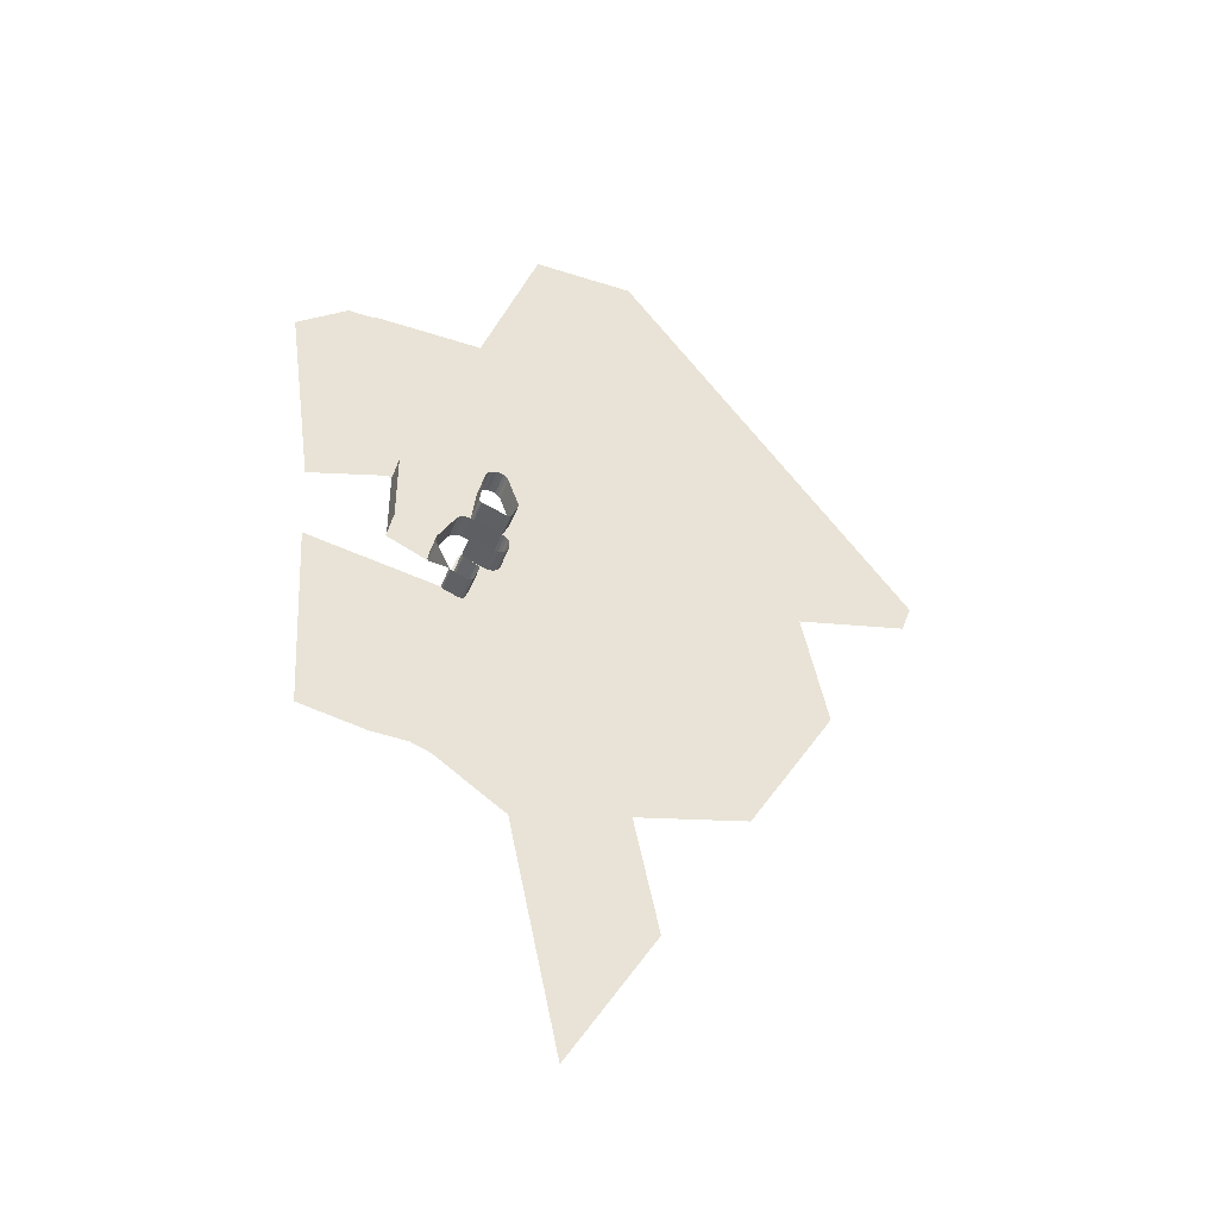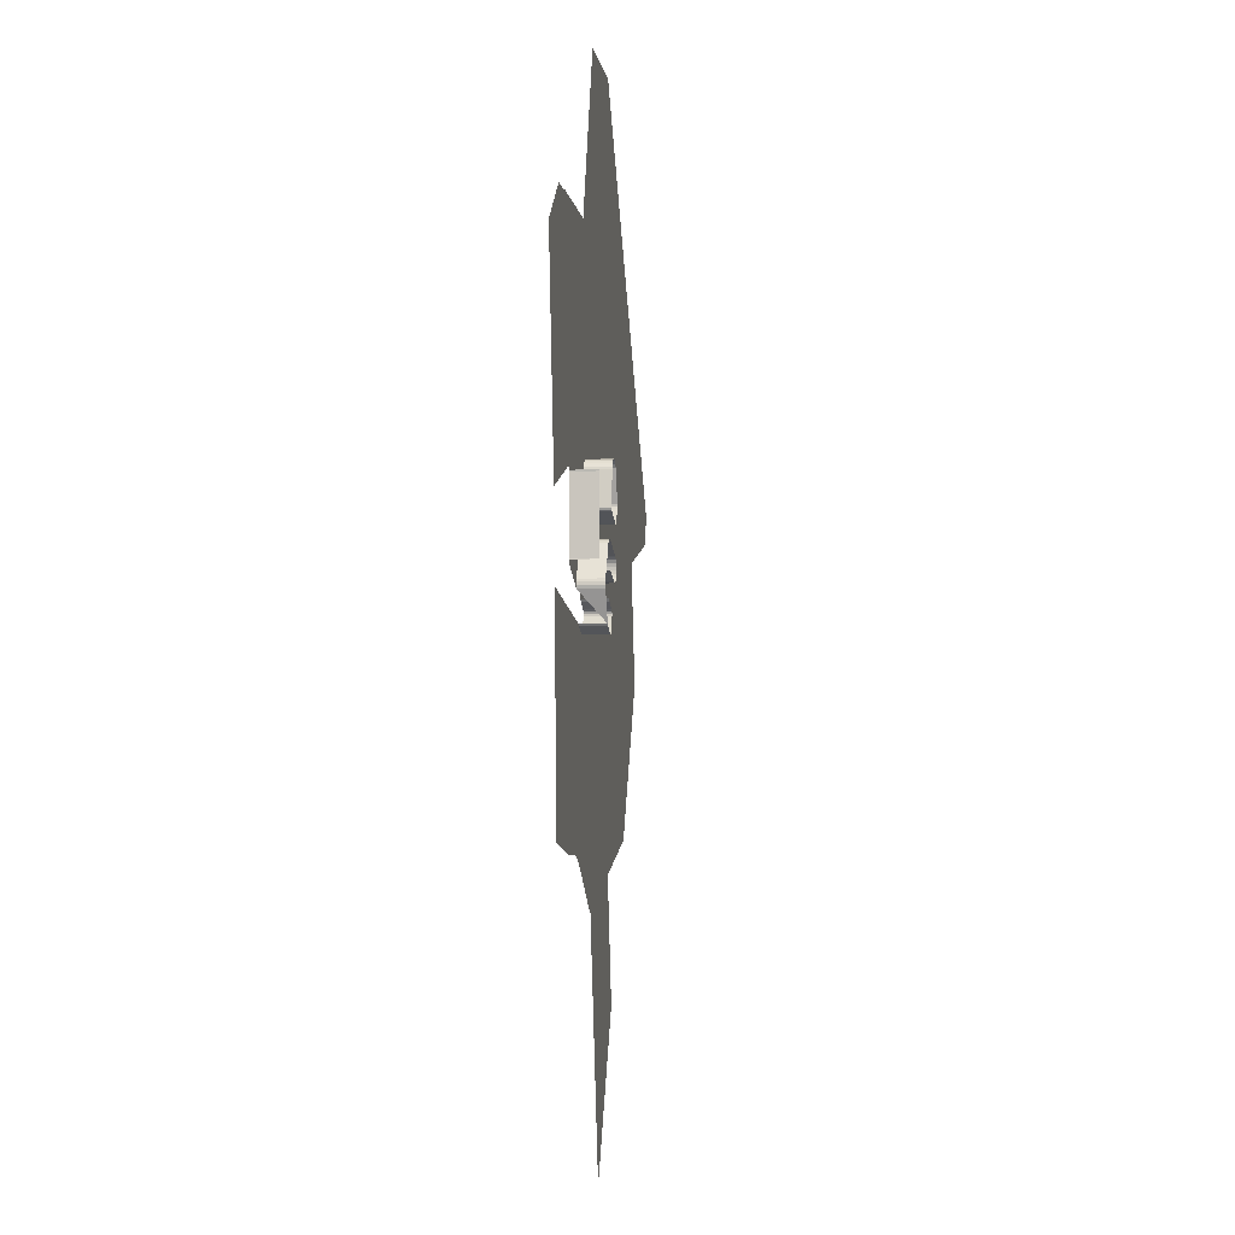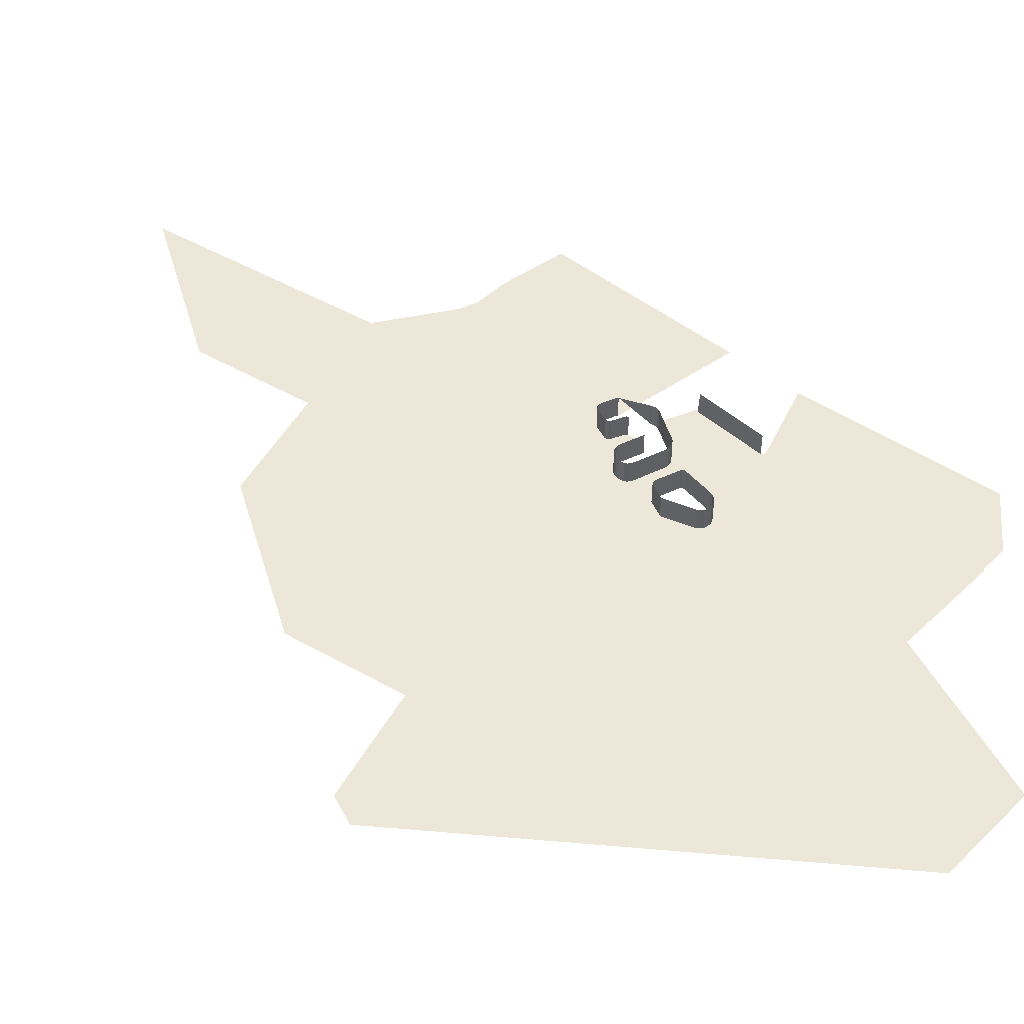
<metadata>
{"format":"obj","ext":"obj","renderer":"f3d","projection":"perspective","resolution":1024,"background":"white","views":[{"elev":-45.3,"azim":-20.4,"up":"+Y"},{"elev":-3.5,"azim":-82.5,"up":"+Y"},{"elev":50.1,"azim":133.3,"up":"+Z"}]}
</metadata>
<code>
o LM_F_FL5f_Playfield
v -178.3 -32.14 1.725e-06
v -95.88 109.7 1.294e-06
v -225 197.2 8.627e-07
v -225.6 196.6 8.627e-07
v -178.3 -32.14 1.725e-06
v -225 197.2 8.627e-07
v -95.88 109.7 1.294e-06
v -119.2 224.3 8.627e-07
v -225 197.2 8.627e-07
v -226.9 196.6 8.627e-07
v -274.9 424.5 -0
v -227.3 196.8 8.627e-07
v -225.9 197 8.627e-07
v -274.9 424.5 -0
v -226.9 196.6 8.627e-07
v -225.6 196.6 8.627e-07
v -272.9 425.3 -0
v -225.9 197 8.627e-07
v -225 197.2 8.627e-07
v -272.9 425.3 -0
v -225.6 196.6 8.627e-07
v -142.6 339 4.314e-07
v -225 197.2 8.627e-07
v -119.2 224.3 8.627e-07
v -407.7 259.7 -1.725e-06
v -344.6 248.2 -0
v -292.3 430.3 -0
v -290.5 239.5 -0
v -227.3 196.8 8.627e-07
v -274.9 424.5 -0
v -344.6 248.2 -0
v -310.5 247.3 -0
v -292.3 430.3 -0
v -290.5 239.5 -0
v -274.9 424.5 -0
v -291.2 240.2 -0
v -301.4 243.9 -0
v -277.1 424.5 -0
v -303 244.4 -0
v -310.5 247.3 -0
v -303 244.4 -0
v -277.1 424.5 -0
v -300.4 243.9 -0
v -301.4 243.9 -0
v -300.4 243.9 -0
v -274.9 424.5 -0
v -142.6 339 4.314e-07
v -119.2 224.3 8.627e-07
v -13.43 251.5 8.627e-07
v -225 197.2 8.627e-07
v -142.6 339 4.314e-07
v -271.7 426.5 -0
v -418.4 453.4 -3.451e-06
v -407.7 259.7 -1.725e-06
v -292.3 430.3 -0
v -225.9 197 8.627e-07
v -272.9 425.3 -0
v -274.9 424.5 -0
v -225 197.2 8.627e-07
v -271.7 426.5 -0
v -272.9 425.3 -0
v -274.9 424.5 23.53
v -277.1 424.5 23.53
v -277.1 424.5 -0
v -277.1 424.5 23.53
v -292.3 430.3 23.53
v -292.3 430.3 -0
v -272.9 425.3 23.53
v -274.9 424.5 23.53
v -274.9 424.5 -0
v -292.3 430.3 23.53
v -293.4 431.8 23.53
v -293.4 431.8 -0
v -271.7 426.5 23.53
v -272.9 425.3 23.53
v -272.9 425.3 -0
v -267 439.8 23.53
v -271.7 426.5 23.53
v -271.7 426.5 -0
v -277.1 424.5 -0
v -277.1 424.5 23.53
v -292.3 430.3 -0
v -60.11 480.8 -0
v -13.43 251.5 8.627e-07
v -274.9 424.5 -0
v -292.3 430.3 -0
v -272.9 425.3 -0
v -271.7 426.5 -0
v -271.7 426.5 23.53
v -272.9 425.3 -0
v -418.4 453.4 -3.451e-06
v -292.3 430.3 -0
v -293.4 431.8 -0
v -293.4 431.8 23.53
v -306.2 459.3 23.53
v -306.2 459.3 -0
v -266.9 441.8 23.53
v -267 439.8 23.53
v -267 439.8 -0
v -267.6 443.6 23.53
v -266.9 441.8 23.53
v -266.9 441.8 -0
v -269.6 444.9 23.53
v -267.6 443.6 23.53
v -267.6 443.6 -0
v -281.7 450.6 23.53
v -269.6 444.9 23.53
v -269.6 444.9 -0
v -267 439.8 -0
v -267 439.8 23.53
v -271.7 426.5 -0
v -283.3 452.6 23.53
v -281.7 450.6 23.53
v -281.7 450.6 -0
v -306.2 459.3 23.53
v -307 462.2 23.53
v -307 462.2 -0
v -142.6 339 4.314e-07
v -165.9 453.6 -0
v -271.7 426.5 -0
v -307 462.2 23.53
v -306.8 465.2 23.53
v -306.8 465.2 -0
v -266.9 441.8 -0
v -266.9 441.8 23.53
v -267 439.8 -0
v -267.6 443.6 -0
v -267.6 443.6 23.53
v -266.9 441.8 -0
v -306.8 465.2 23.53
v -306 467.5 23.53
v -306 467.5 -0
v -269.6 444.9 -0
v -269.6 444.9 23.53
v -267.6 443.6 -0
v -281.7 450.6 -0
v -281.7 450.6 23.53
v -269.6 444.9 -0
v -283.3 452.6 -0
v -283.3 452.6 23.53
v -281.7 450.6 -0
v -306.2 459.3 -0
v -306.2 459.3 23.53
v -307 462.2 -0
v -307 462.2 -0
v -307 462.2 23.53
v -306.8 465.2 -0
v -345 480 3.451e-06
v -345 480 23.53
v -345.2 478.9 3.451e-06
v -306.8 465.2 -0
v -306.8 465.2 23.53
v -306 467.5 -0
v -13.43 251.5 8.627e-07
v 69.03 393.3 4.314e-07
v -60.11 480.8 -0
v -284.4 458 -0
v -281.7 450.6 -0
v -269.6 444.9 -0
v -284.2 455.1 -0
v -283.3 452.6 -0
v -267 439.8 -0
v -271.7 426.5 -0
v -243.7 470.8 -0
v -346.6 476.9 3.451e-06
v -306.2 459.3 -0
v -307 462.2 -0
v -346.6 476.9 3.451e-06
v -307 462.2 -0
v -345.8 477.8 3.451e-06
v -345.8 477.8 3.451e-06
v -307 462.2 -0
v -306.8 465.2 -0
v -345.8 477.8 3.451e-06
v -306.8 465.2 -0
v -345.2 478.9 3.451e-06
v -247.8 468.1 -0
v -266.9 441.8 -0
v -267 439.8 -0
v -345.2 478.9 3.451e-06
v -306.8 465.2 -0
v -306 467.5 -0
v -345.2 478.9 3.451e-06
v -306 467.5 -0
v -345 480 3.451e-06
v -253.4 468 23.53
v -255.8 468.6 23.53
v -255.8 468.6 -0
v -250.7 467.7 -0
v -267.6 443.6 -0
v -274.4 475.3 23.53
v -277.1 476 23.53
v -277.1 476 -0
v -255.8 468.6 23.53
v -274.4 475.3 23.53
v -274.4 475.3 -0
v -250.7 467.7 23.53
v -253.4 468 23.53
v -253.4 468 -0
v -255.8 468.6 -0
v -247.8 468.1 23.53
v -250.7 467.7 23.53
v -250.7 467.7 -0
v -245.9 469.1 23.53
v -247.8 468.1 23.53
v -247.8 468.1 -0
v -345 548.9 23.53
v -345 480 23.53
v -345 480 3.451e-06
v -306 467.5 -0
v -306 467.5 23.53
v -288.9 497.4 -0
v -243.7 470.8 23.53
v -245.9 469.1 23.53
v -245.9 469.1 -0
v -306 467.5 23.53
v -288.9 497.4 23.53
v -288.9 497.4 -0
v -241.9 473.1 23.53
v -243.7 470.8 23.53
v -243.7 470.8 -0
v -271.7 426.5 -0
v -241.9 473.1 -0
v -243.7 470.8 -0
v -253.4 468 -0
v -253.4 468 23.53
v -255.8 468.6 -0
v -255.8 468.6 -0
v -255.8 468.6 23.53
v -274.4 475.3 -0
v -240.9 475.8 23.53
v -241.9 473.1 23.53
v -241.9 473.1 -0
v -253.4 468 -0
v -274.4 475.3 -0
v -274.4 475.3 23.53
v -277.1 476 -0
v -250.7 467.7 -0
v -245.9 469.1 -0
v -247.8 468.1 -0
v -247.8 468.1 23.53
v -250.7 467.7 -0
v -165.9 453.6 -0
v -274.4 475.3 -0
v -280.3 473.4 -0
v -245.9 469.1 -0
v -245.9 469.1 23.53
v -247.8 468.1 -0
v -284.4 458 -0
v -255.8 468.6 -0
v -274.4 475.3 -0
v -240.5 479.1 23.53
v -240.9 475.8 23.53
v -240.9 475.8 -0
v -60.11 480.8 -0
v -243.7 470.8 -0
v -243.7 470.8 23.53
v -245.9 469.1 -0
v -240.6 481.9 23.53
v -240.5 479.1 23.53
v -240.5 479.1 -0
v -241.9 473.1 -0
v -241.9 473.1 23.53
v -243.7 470.8 -0
v -279.1 475 -0
v -241.3 484.7 23.53
v -240.6 481.9 23.53
v -240.6 481.9 -0
v -277.1 476 -0
v -288.9 497.4 23.53
v -286.1 499.6 23.53
v -286.1 499.6 -0
v -240.9 475.8 -0
v -240.9 475.8 23.53
v -241.9 473.1 -0
v -242.8 487.4 23.53
v -241.3 484.7 23.53
v -241.3 484.7 -0
v -286.1 499.6 23.53
v -283.1 500.8 23.53
v -283.1 500.8 -0
v -345 480 3.451e-06
v -306 467.5 -0
v -345 548.9 3.451e-06
v -245.1 489.2 23.53
v -242.8 487.4 23.53
v -242.8 487.4 -0
v -283.1 500.8 23.53
v -279.8 501 23.53
v -279.8 501 -0
v -248 490.6 23.53
v -245.1 489.2 23.53
v -245.1 489.2 -0
v -240.5 479.1 -0
v -240.5 479.1 23.53
v -240.9 475.8 -0
v -279.8 501 23.53
v -276.7 500.4 23.53
v -276.7 500.4 -0
v -276.7 500.4 23.53
v -248 490.6 23.53
v -248 490.6 -0
v -240.6 481.9 -0
v -240.6 481.9 23.53
v -240.5 479.1 -0
v -288.9 497.4 -0
v -241.3 484.7 -0
v -241.3 484.7 23.53
v -240.6 481.9 -0
v -286.1 499.6 -0
v -286.1 499.6 23.53
v -283.1 500.8 -0
v -242.8 487.4 -0
v -242.8 487.4 23.53
v -241.3 484.7 -0
v -283.1 500.8 -0
v -283.1 500.8 23.53
v -279.8 501 -0
v -245.1 489.2 -0
v -245.1 489.2 23.53
v -242.8 487.4 -0
v -279.8 501 -0
v -279.8 501 23.53
v -276.7 500.4 -0
v -248 490.6 -0
v -248 490.6 23.53
v -245.1 489.2 -0
v -276.7 500.4 -0
v -276.7 500.4 23.53
v -248 490.6 -0
v -345 548.9 3.451e-06
v -345.2 550.1 23.53
v -345 548.9 23.53
v -345 548.9 3.451e-06
v -288.9 497.4 -0
v -286.1 499.6 -0
v -270 528.7 -0
v -244.4 516.4 23.53
v -246.6 517.1 23.53
v -246.6 517.1 -0
v -60.11 480.8 -0
v -242 516.5 23.53
v -244.4 516.4 23.53
v -244.4 516.4 -0
v -246.6 517.1 23.53
v -267.7 524.7 23.53
v -267.7 524.7 -0
v -267.7 524.7 23.53
v -269.3 525.8 23.53
v -269.3 525.8 -0
v -270.1 527.5 -0
v -283.1 500.8 -0
v -242.8 487.4 -0
v -241.3 484.7 -0
v -240.2 517.5 -0
v -240.2 517.5 23.53
v -242 516.5 23.53
v -242 516.5 -0
v -269.3 525.8 -0
v -283.1 500.8 -0
v -279.8 501 -0
v -242 516.5 -0
v -245.1 489.2 -0
v -269.3 525.8 23.53
v -270.1 527.5 23.53
v -270.1 527.5 -0
v -246.6 517.1 -0
v -276.7 500.4 -0
v -248 490.6 -0
v -267.7 524.7 -0
v -279.8 501 -0
v -242 516.5 -0
v -248 490.6 -0
v -245.1 489.2 -0
v -270.1 527.5 23.53
v -270 528.7 23.53
v -270 528.7 -0
v -240.5 479.1 -0
v -233.8 532.7 -0
v -240.6 481.9 -0
v -234.6 530.7 -0
v -325.8 607.1 -0
v -422.4 529 -3.451e-06
v -421.2 529.2 -3.451e-06
v -325.8 607.1 -0
v -421.2 529.2 -3.451e-06
v -420.7 529.2 -3.451e-06
v -325.8 607.1 -0
v -306 467.5 -0
v -345.2 550.1 3.451e-06
v -345.2 550.1 23.53
v -345 548.9 3.451e-06
v -234.6 530.7 23.53
v -240.2 517.5 23.53
v -240.2 517.5 -0
v -240.9 475.8 -0
v -45.22 504.1 -0
v -244.4 516.4 -0
v -246.6 517.1 -0
v -246.6 517.1 23.53
v -267.7 524.7 -0
v -242 516.5 -0
v -267.7 524.7 -0
v -267.7 524.7 23.53
v -269.3 525.8 -0
v -244.4 516.4 -0
v -246.6 517.1 -0
v -267.7 524.7 -0
v -276.7 500.4 -0
v -269.3 525.8 -0
v -269.3 525.8 23.53
v -270.1 527.5 -0
v -269.3 525.8 -0
v -270.1 527.5 -0
v -270 528.7 -0
v -286.1 499.6 -0
v -240.2 517.5 -0
v -240.2 517.5 23.53
v -242 516.5 -0
v -240.5 479.1 -0
v -240.9 475.8 -0
v -44.73 505.4 -0
v -270.1 527.5 -0
v -270.1 527.5 23.53
v -270 528.7 -0
v -345 548.9 3.451e-06
v -306 467.5 -0
v -325.8 607.1 -0
v -233.8 532.7 23.53
v -234.6 530.7 23.53
v -234.6 530.7 -0
v -233.9 534.5 23.53
v -233.8 532.7 23.53
v -233.8 532.7 -0
v -240.6 481.9 -0
v -233.8 532.7 -0
v -234.6 530.7 -0
v -351.7 552 3.451e-06
v -325.8 607.1 -0
v -420.7 529.2 -3.451e-06
v -234.6 530.7 -0
v -234.6 530.7 23.53
v -240.2 517.5 -0
v -270 528.7 -0
v -270 528.7 23.53
v -266.2 559.5 -0
v -270 528.7 23.53
v -266.2 559.5 23.53
v -266.2 559.5 -0
v -233.8 532.7 -0
v -233.8 532.7 23.53
v -234.6 530.7 -0
v -244.2 563.1 23.53
v -233.9 534.5 23.53
v -233.9 534.5 -0
v -233.9 534.5 -0
v -233.9 534.5 23.53
v -233.8 532.7 -0
v -44.52 507.1 -0
v 69.03 393.3 4.314e-07
v 45.68 507.9 -0
v -60.11 480.8 -0
v -266.2 559.5 23.53
v -265.5 562.2 23.53
v -265.5 562.2 -0
v -325.8 607.1 -0
v -345.2 550.1 3.451e-06
v -345 548.9 3.451e-06
v -325.8 607.1 -0
v -351.7 552 3.451e-06
v -350.6 552.6 3.451e-06
v -325.8 607.1 -0
v -345.8 551.2 3.451e-06
v -345.2 550.1 3.451e-06
v -325.8 607.1 -0
v -350.6 552.6 3.451e-06
v -349.4 552.8 3.451e-06
v -44.73 505.4 -0
v -325.8 607.1 -0
v -346.6 552 3.451e-06
v -345.8 551.2 3.451e-06
v -349.4 552.8 3.451e-06
v -348.9 552.8 3.451e-06
v -325.8 607.1 -0
v -325.8 607.1 -0
v -348.9 552.8 3.451e-06
v -347.7 552.6 3.451e-06
v -325.8 607.1 -0
v -347.7 552.6 3.451e-06
v -346.6 552 3.451e-06
v -265.5 562.2 23.53
v -263.8 565 23.53
v -263.8 565 -0
v -263.8 565 23.53
v -261.5 567.2 23.53
v -261.5 567.2 -0
v -261.5 567.2 23.53
v -258.4 568.8 23.53
v -258.4 568.8 -0
v -266.2 559.5 -0
v -266.2 559.5 23.53
v -265.5 562.2 -0
v -246.4 566.4 23.53
v -244.2 563.1 23.53
v -244.2 563.1 -0
v -244.2 563.1 -0
v -244.2 563.1 23.53
v -233.9 534.5 -0
v -258.4 568.8 23.53
v -255.3 569.6 23.53
v -255.3 569.6 -0
v -249 568.3 23.53
v -246.4 566.4 23.53
v -246.4 566.4 -0
v -265.5 562.2 -0
v -265.5 562.2 23.53
v -263.8 565 -0
v -255.3 569.6 23.53
v -251.7 569.4 23.53
v -251.7 569.4 -0
v -251.7 569.4 23.53
v -249 568.3 23.53
v -249 568.3 -0
v -263.8 565 -0
v -263.8 565 23.53
v -261.5 567.2 -0
v -266.2 559.5 -0
v -261.5 567.2 -0
v -261.5 567.2 23.53
v -258.4 568.8 -0
v -258.4 568.8 -0
v -246.4 566.4 -0
v -246.4 566.4 23.53
v -244.2 563.1 -0
v -255.3 569.6 -0
v -249 568.3 -0
v -251.7 569.4 -0
v -41.23 534.8 -0
v -233.9 534.5 -0
v 45.68 507.9 -0
v -265.5 562.2 -0
v -422.4 529 -3.451e-06
v -325.8 607.1 -0
v -449.5 726.9 -1.725e-06
v -263.8 565 -0
v -325.8 607.1 -0
v -263.8 565 -0
v -261.5 567.2 -0
v -41.17 533.9 -0
v -261.5 567.2 -0
v -258.4 568.8 -0
v -255.3 569.6 -0
v -251.7 569.4 -0
v -41.23 534.8 -0
v -233.9 534.5 -0
v -36.22 548.9 -0
v 151.5 535.1 -0
v -106.2 639.1 -0
v -244.2 563.1 -0
v -176.3 729.4 -0
v -232.4 746.2 -0
v -249 568.3 -0
v -246.4 566.4 -0
v -244.2 563.1 -0
v -181.4 743.7 -0
v -233.7 746.8 -0
v -246.4 566.4 -0
v -182.5 745.3 -0
v 161.5 563.2 -0
v -325.8 607.1 -0
v -401.2 765.9 -0
v -449.5 726.9 -1.725e-06
v -377.4 765.9 -0
v -401.2 765.9 -0
v -375.2 766.1 -0
v -373.2 767.4 -0
v 91.47 653.5 -0
v -273.3 766.5 -0
v -181.4 743.7 -0
v -270.8 765.7 -0
v -183.8 746.2 -0
v 21.46 743.7 -0
v -215.7 924.2 -0
v -48.56 833.9 -0
v -118.6 924.2 -0
f 3 2 1
f 6 5 4
f 9 8 7
f 12 11 10
f 15 14 13
f 18 17 16
f 21 20 19
f 24 23 22
f 27 26 25
f 30 29 28
f 33 32 31
f 36 35 34
f 39 38 37
f 42 41 40
f 35 36 43
f 46 45 44
f 49 48 47
f 52 51 50
f 55 54 53
f 58 57 56
f 61 60 59
f 44 42 46
f 38 32 33
f 64 63 62
f 67 66 65
f 70 69 68
f 73 72 71
f 76 75 74
f 79 78 77
f 82 81 80
f 84 22 83
f 64 62 85
f 73 71 86
f 70 68 87
f 90 89 88
f 93 92 91
f 96 95 94
f 99 98 97
f 102 101 100
f 105 104 103
f 108 107 106
f 111 110 109
f 114 113 112
f 117 116 115
f 120 119 118
f 123 122 121
f 126 125 124
f 129 128 127
f 132 131 130
f 135 134 133
f 138 137 136
f 141 140 139
f 144 143 142
f 147 146 145
f 150 149 148
f 153 152 151
f 156 155 154
f 159 158 157
f 158 161 160
f 164 163 162
f 167 166 165
f 160 157 158
f 170 169 168
f 173 172 171
f 176 175 174
f 179 178 177
f 182 181 180
f 185 184 183
f 188 187 186
f 178 190 189
f 193 192 191
f 196 195 194
f 199 198 197
f 190 159 200
f 203 202 201
f 206 205 204
f 209 208 207
f 212 211 210
f 157 200 159
f 215 214 213
f 218 217 216
f 221 220 219
f 224 223 222
f 227 226 225
f 230 229 228
f 233 232 231
f 190 200 234
f 237 236 235
f 190 234 189
f 199 197 238
f 178 189 177
f 177 239 179
f 242 241 240
f 223 243 222
f 157 245 244
f 239 224 179
f 248 247 246
f 251 250 249
f 254 253 252
f 118 119 255
f 258 257 256
f 261 260 259
f 264 263 262
f 245 265 244
f 268 267 266
f 269 244 265
f 272 271 270
f 275 274 273
f 278 277 276
f 281 280 279
f 284 283 282
f 287 286 285
f 290 289 288
f 293 292 291
f 296 295 294
f 299 298 297
f 302 301 300
f 305 304 303
f 272 270 306
f 309 308 307
f 312 311 310
f 315 314 313
f 318 317 316
f 321 320 319
f 324 323 322
f 327 326 325
f 330 329 328
f 209 207 331
f 334 333 332
f 337 336 335
f 340 339 338
f 223 341 243
f 344 343 342
f 347 346 345
f 350 349 348
f 352 336 351
f 355 354 353
f 358 357 356
f 361 360 359
f 353 363 362
f 366 365 364
f 369 368 367
f 368 371 370
f 374 373 372
f 377 376 375
f 380 379 378
f 354 381 380
f 384 383 382
f 387 386 385
f 335 389 388
f 392 391 390
f 395 394 393
f 397 223 396
f 340 338 398
f 401 400 399
f 344 342 402
f 405 404 403
f 369 367 406
f 409 408 407
f 369 406 362
f 361 359 408
f 412 411 410
f 352 351 413
f 362 355 353
f 416 415 414
f 419 418 417
f 422 421 420
f 425 424 423
f 428 427 426
f 355 381 354
f 431 430 429
f 434 433 432
f 437 436 435
f 440 439 438
f 443 442 441
f 446 445 444
f 449 448 447
f 223 397 341
f 452 451 450
f 455 454 453
f 337 335 388
f 458 457 456
f 379 459 378
f 462 461 460
f 465 464 463
f 468 467 466
f 471 470 469
f 474 473 472
f 477 476 475
f 396 478 397
f 481 480 479
f 484 483 482
f 487 486 485
f 490 489 488
f 493 492 491
f 378 459 478
f 496 495 494
f 499 498 497
f 502 501 500
f 505 504 503
f 508 507 506
f 511 510 509
f 514 513 512
f 517 516 515
f 520 519 518
f 523 522 521
f 526 525 524
f 527 337 388
f 530 529 528
f 511 509 531
f 534 533 532
f 520 518 535
f 514 512 536
f 523 521 537
f 436 539 538
f 397 540 341
f 541 527 388
f 544 543 542
f 545 541 388
f 548 547 546
f 379 549 459
f 551 550 388
f 552 551 388
f 553 552 388
f 549 379 554
f 556 554 555
f 478 557 397
f 459 557 478
f 397 557 540
f 459 549 557
f 554 557 549
f 555 558 556
f 557 554 556
f 560 555 559
f 562 553 561
f 565 564 563
f 566 553 388
f 568 567 562
f 557 556 569
f 572 571 570
f 555 560 558
f 574 573 388
f 573 575 388
f 575 576 388
f 556 577 569
f 388 576 578
f 553 566 561
f 560 559 579
f 566 388 580
f 561 581 562
f 578 580 388
f 579 567 568
f 568 562 581
f 558 582 556
f 556 582 577
f 558 560 582
f 566 583 561
f 583 566 580
f 583 581 561
f 560 584 582
f 585 560 579
f 568 585 579
f 581 585 568
f 560 585 584
f 583 585 581

</code>
